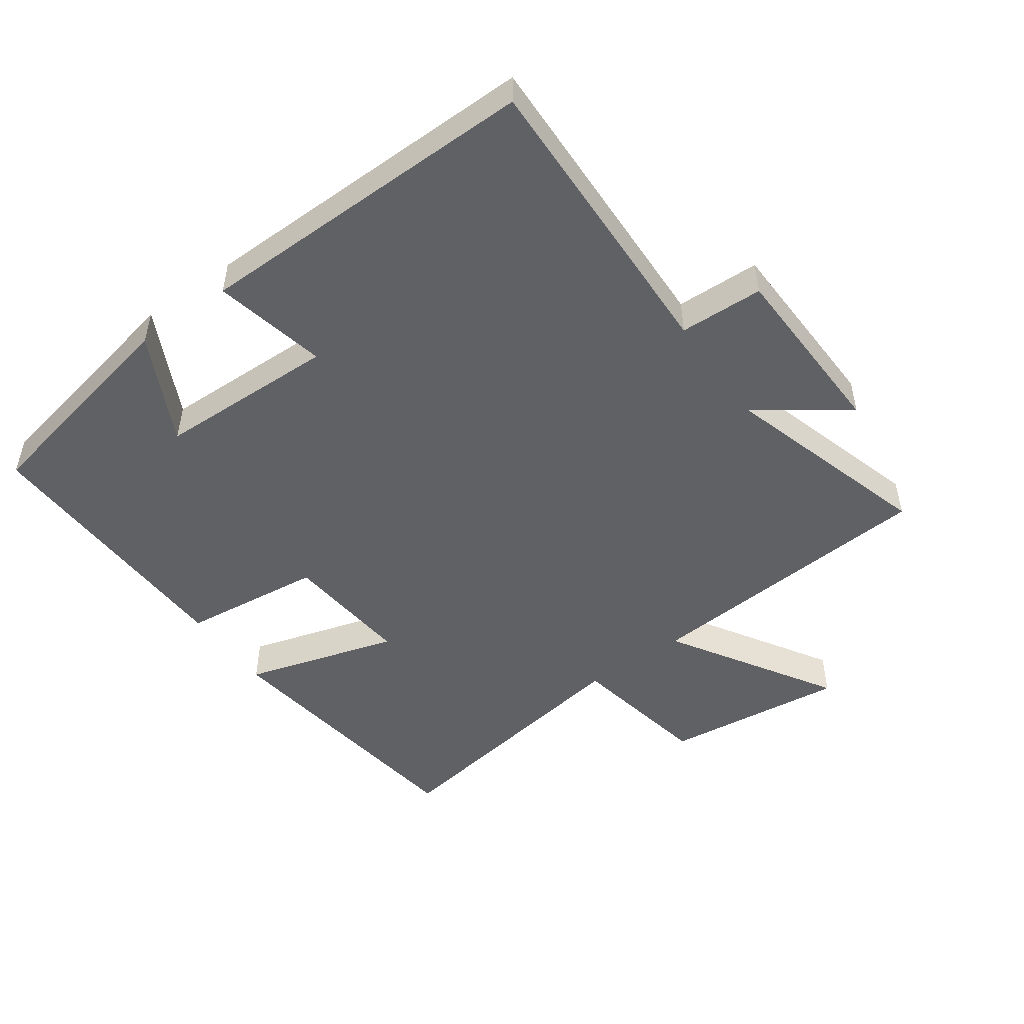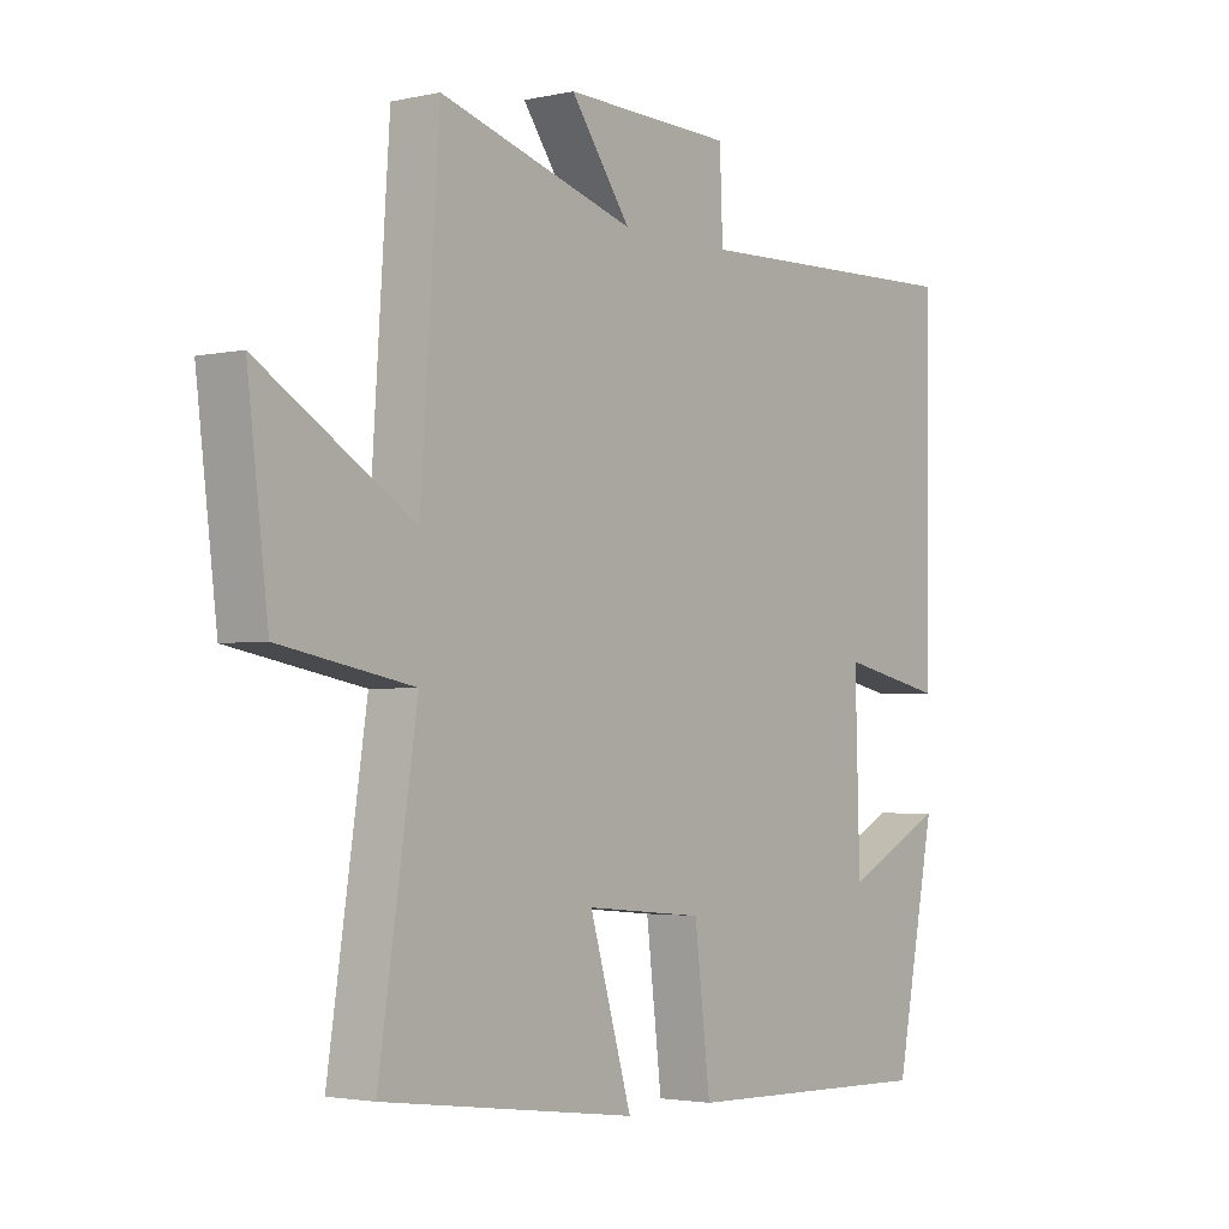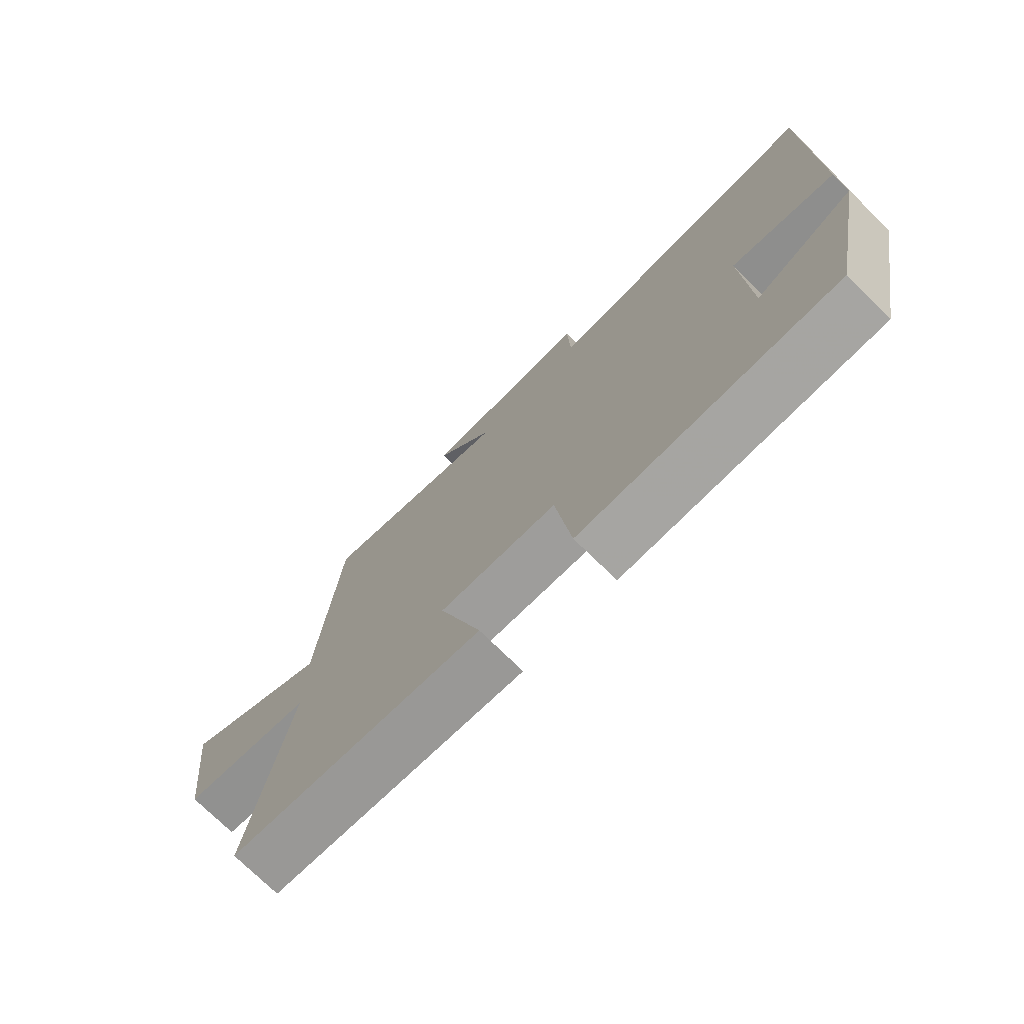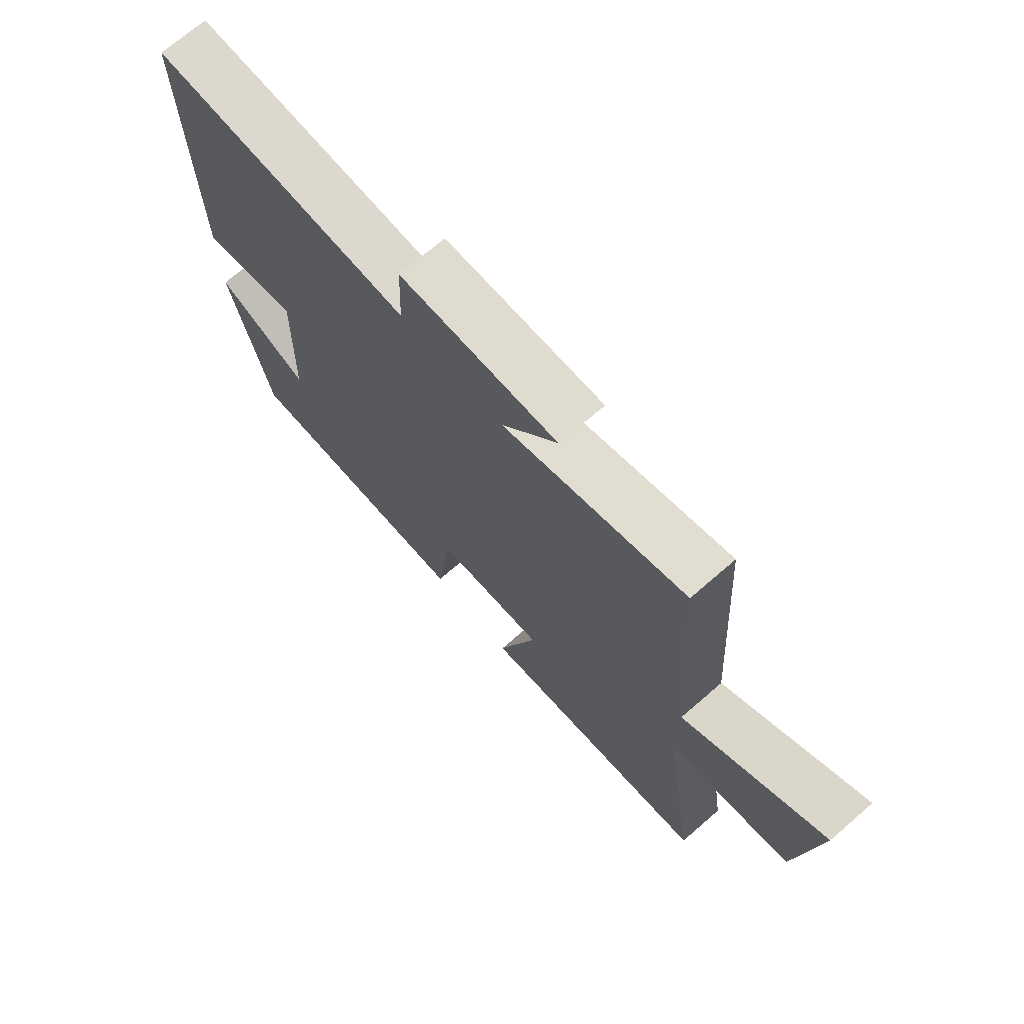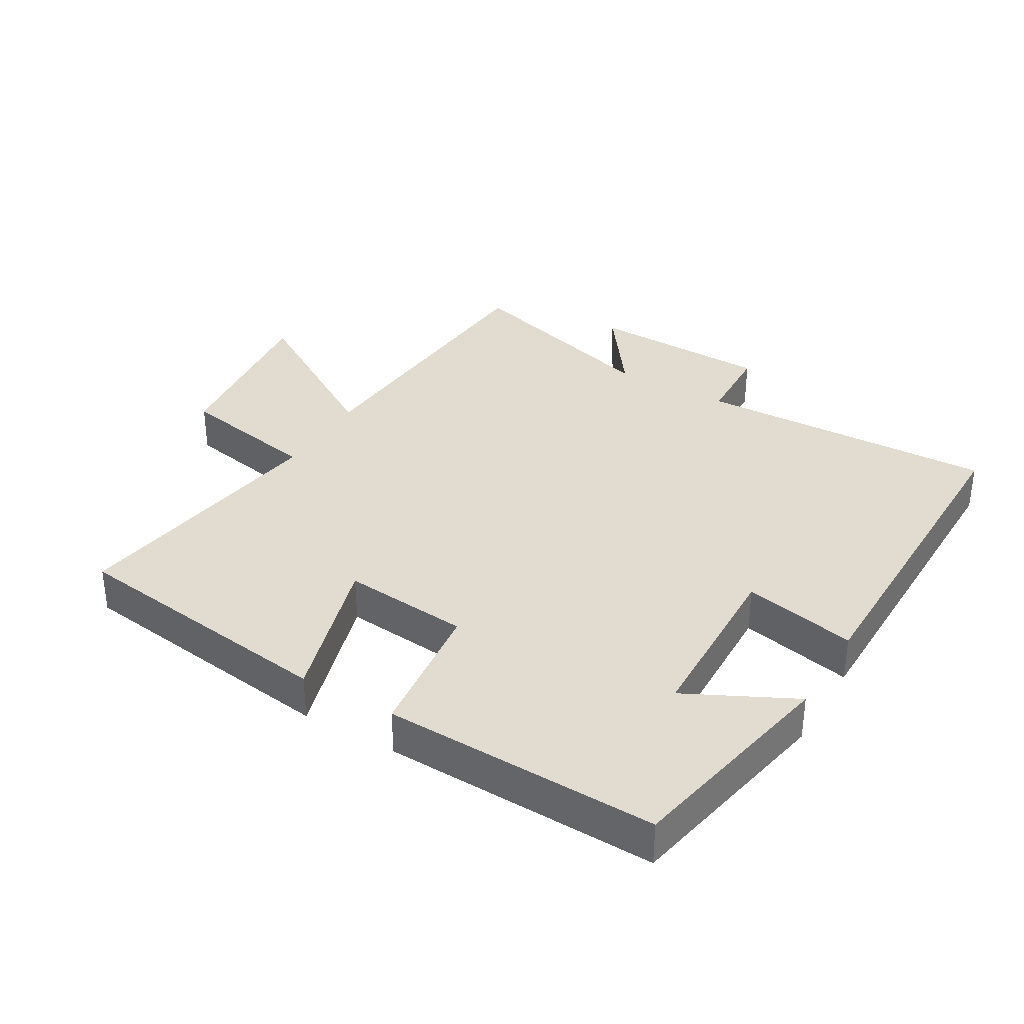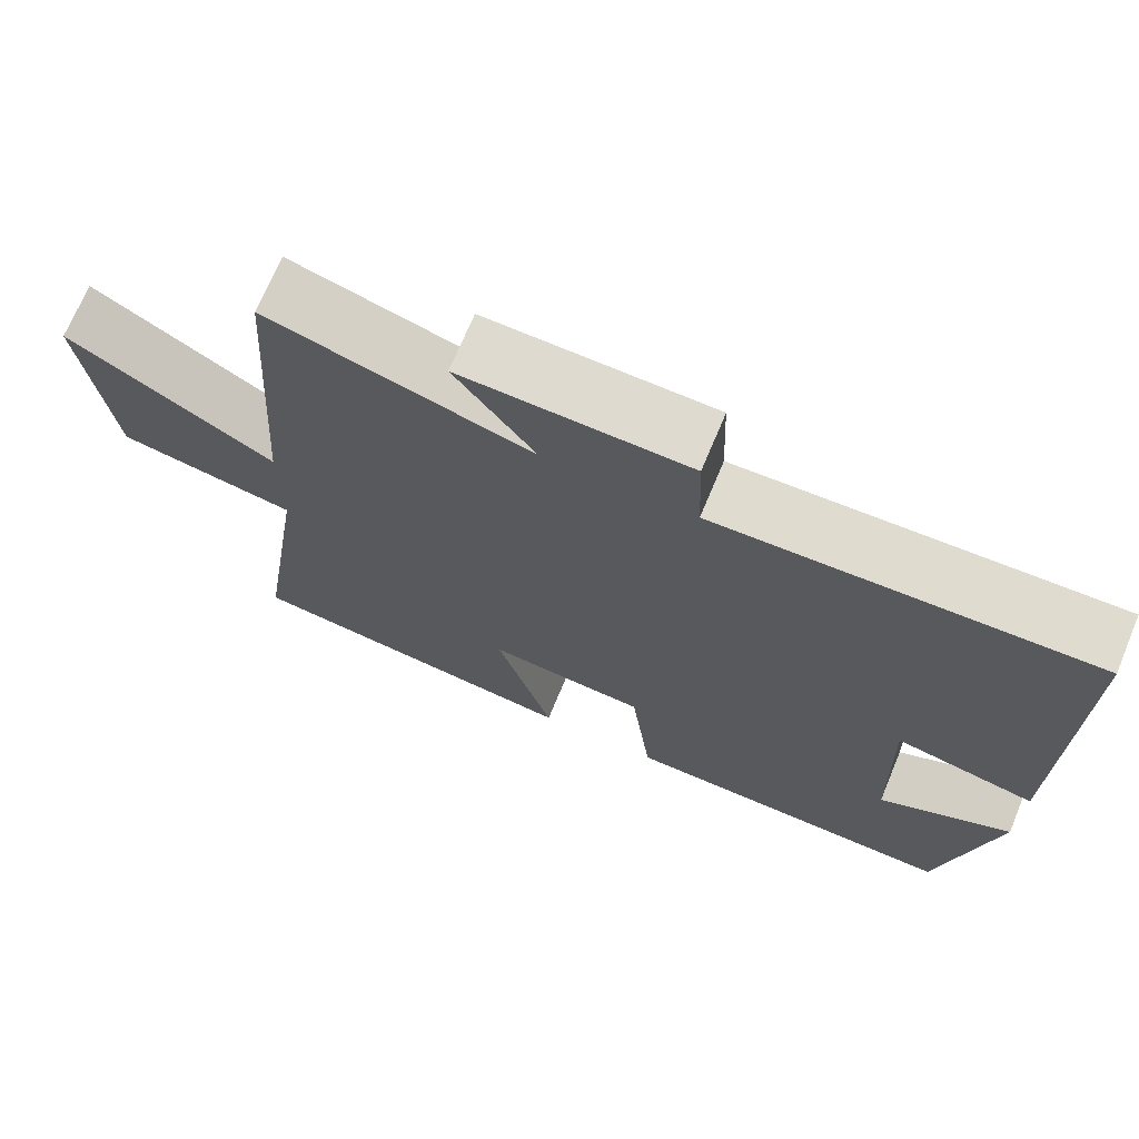
<metadata>
{"format":"obj","ext":"obj","renderer":"f3d","projection":"perspective","resolution":1024,"background":"white","views":[{"elev":-49.7,"azim":-54.3,"up":"+Y"},{"elev":-2.7,"azim":127.5,"up":"+Z"},{"elev":-74.9,"azim":-134.4,"up":"+Z"},{"elev":71.2,"azim":49.1,"up":"+Z"},{"elev":34.5,"azim":-149.5,"up":"+Y"},{"elev":70.6,"azim":-157.4,"up":"+Z"}]}
</metadata>
<code>
v 0.563 0.07 -0.444
v 0.142 0.07 -0.5
v 0.212 0.07 -0.265
v 0.016 0.07 -0.283
v -0.01 0.07 -0.5
v -0.433 0.07 -0.512
v -0.5 0.07 -0.174
v -0.334 0.07 -0.257
v -0.326 0.07 0.019
v -0.5 0.07 -0.018
v -0.504 0.07 0.515
v -0.04 0.07 0.5
v -0.035 0.07 0.629
v 0.245 0.07 0.637
v 0.146 0.07 0.5
v 0.469 0.07 0.595
v 0.5 0.07 0.138
v 0.753 0.07 0.293
v 0.719 0.07 0.013
v 0.5 0.07 -0.028
v 0.563 0 -0.444
v 0.142 0 -0.5
v 0.212 0 -0.265
v 0.016 0 -0.283
v -0.01 0 -0.5
v -0.433 0 -0.512
v -0.5 0 -0.174
v -0.334 0 -0.257
v -0.326 0 0.019
v -0.5 0 -0.018
v -0.504 0 0.515
v -0.04 0 0.5
v -0.035 0 0.629
v 0.245 0 0.637
v 0.146 0 0.5
v 0.469 0 0.595
v 0.5 0 0.138
v 0.753 0 0.293
v 0.719 0 0.013
v 0.5 0 -0.028
f 17 18 19 20
f 15 16 17 20
f 15 20 1
f 12 13 14 15
f 12 15 1
f 9 10 11 12
f 8 9 12
f 5 6 7 8
f 4 5 8 12
f 3 4 12
f 1 2 3
f 1 3 12
f 40 39 38 37
f 40 37 36 35
f 21 40 35
f 35 34 33 32
f 21 35 32
f 32 31 30 29
f 32 29 28
f 28 27 26 25
f 32 28 25 24
f 32 24 23
f 23 22 21
f 32 23 21
f 1 21 22 2
f 2 22 23 3
f 3 23 24 4
f 4 24 25 5
f 5 25 26 6
f 6 26 27 7
f 7 27 28 8
f 8 28 29 9
f 9 29 30 10
f 10 30 31 11
f 11 31 32 12
f 12 32 33 13
f 13 33 34 14
f 14 34 35 15
f 15 35 36 16
f 16 36 37 17
f 17 37 38 18
f 18 38 39 19
f 19 39 40 20
f 20 40 21 1

</code>
